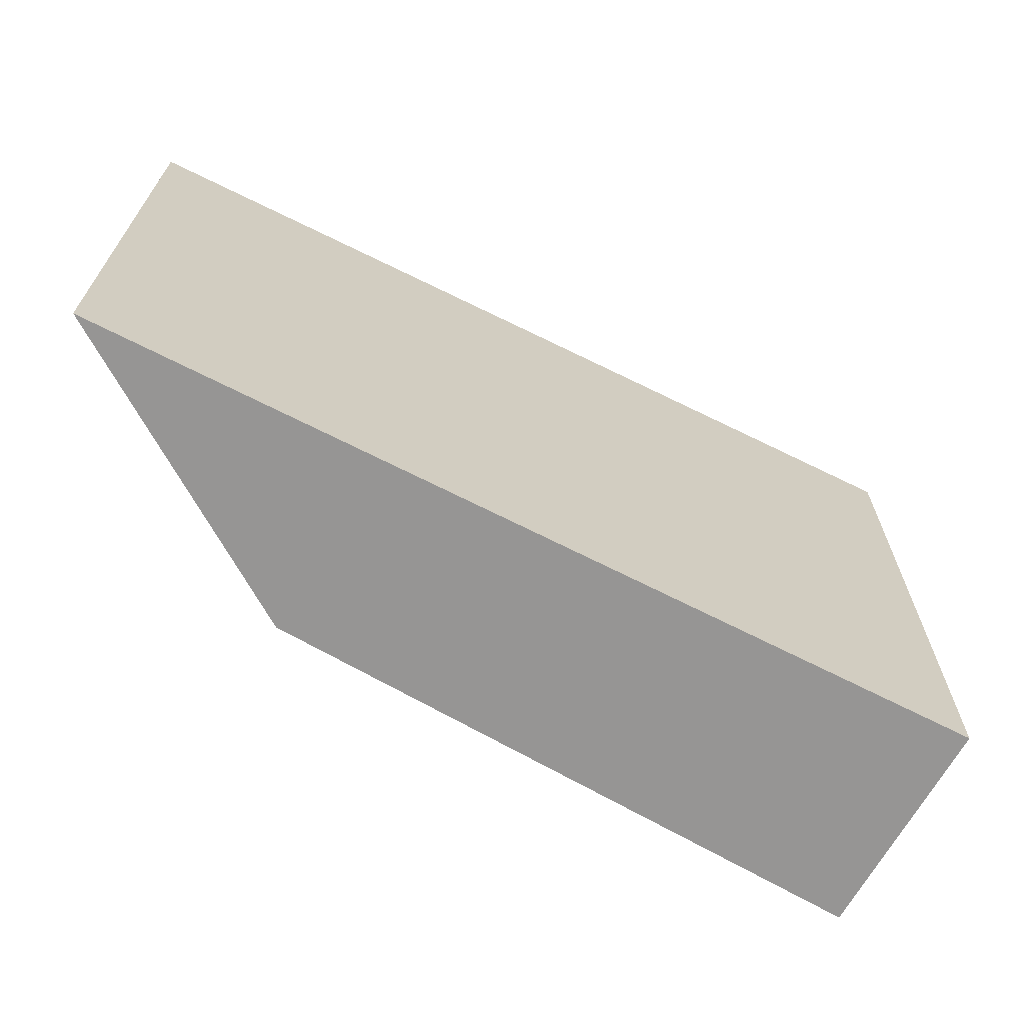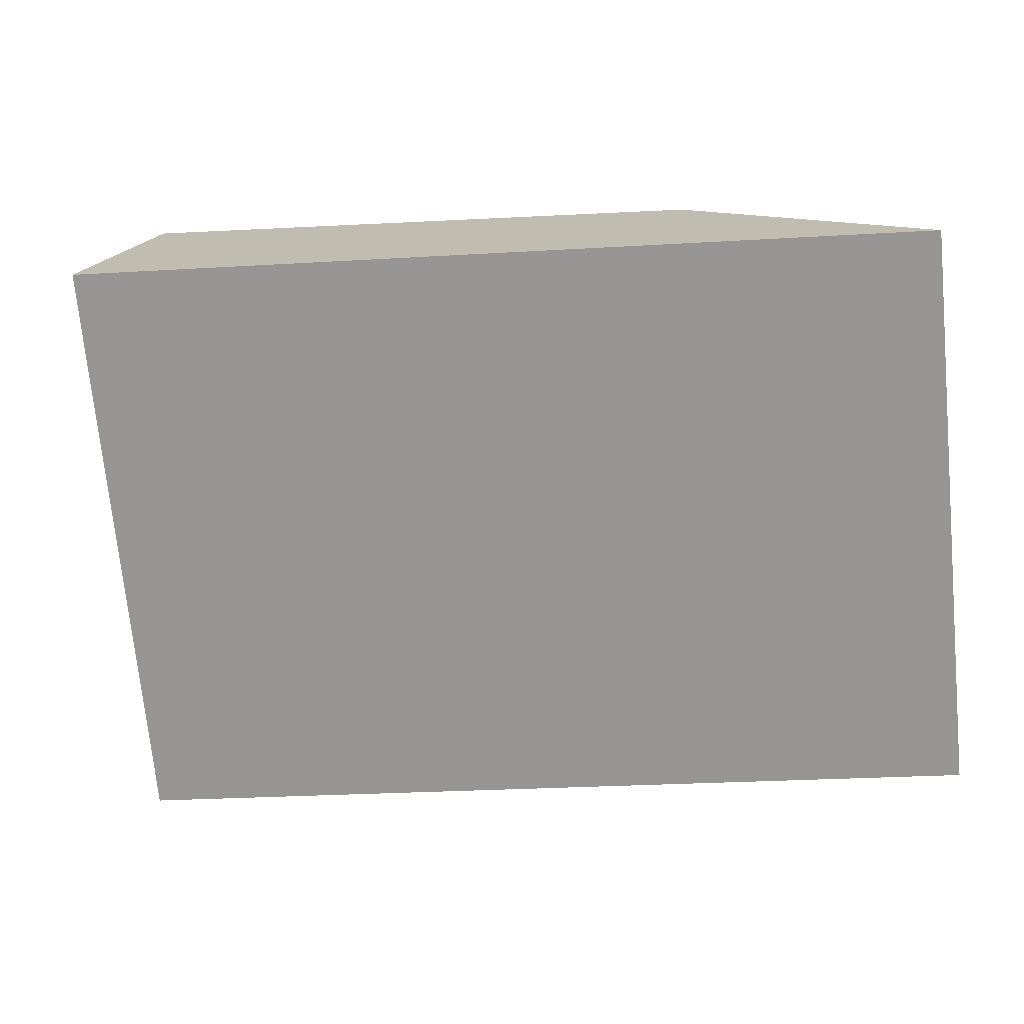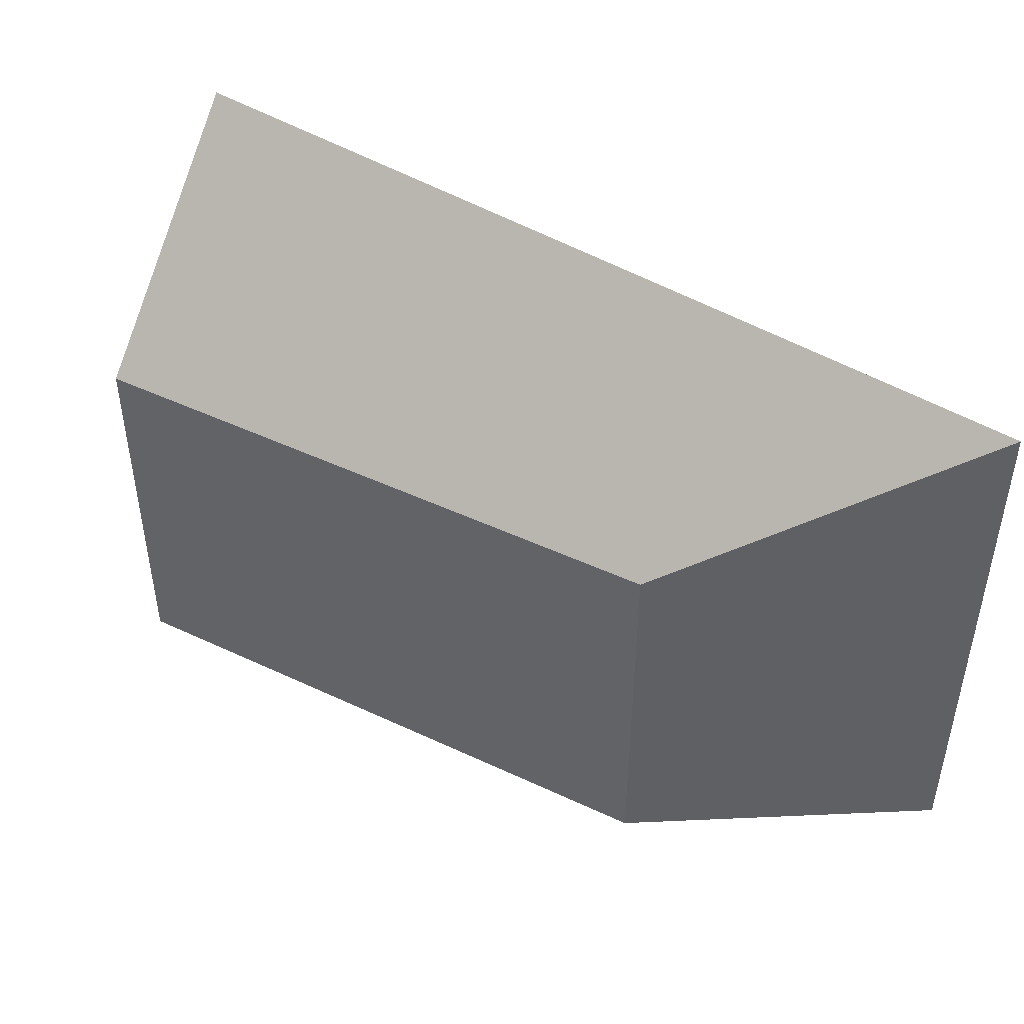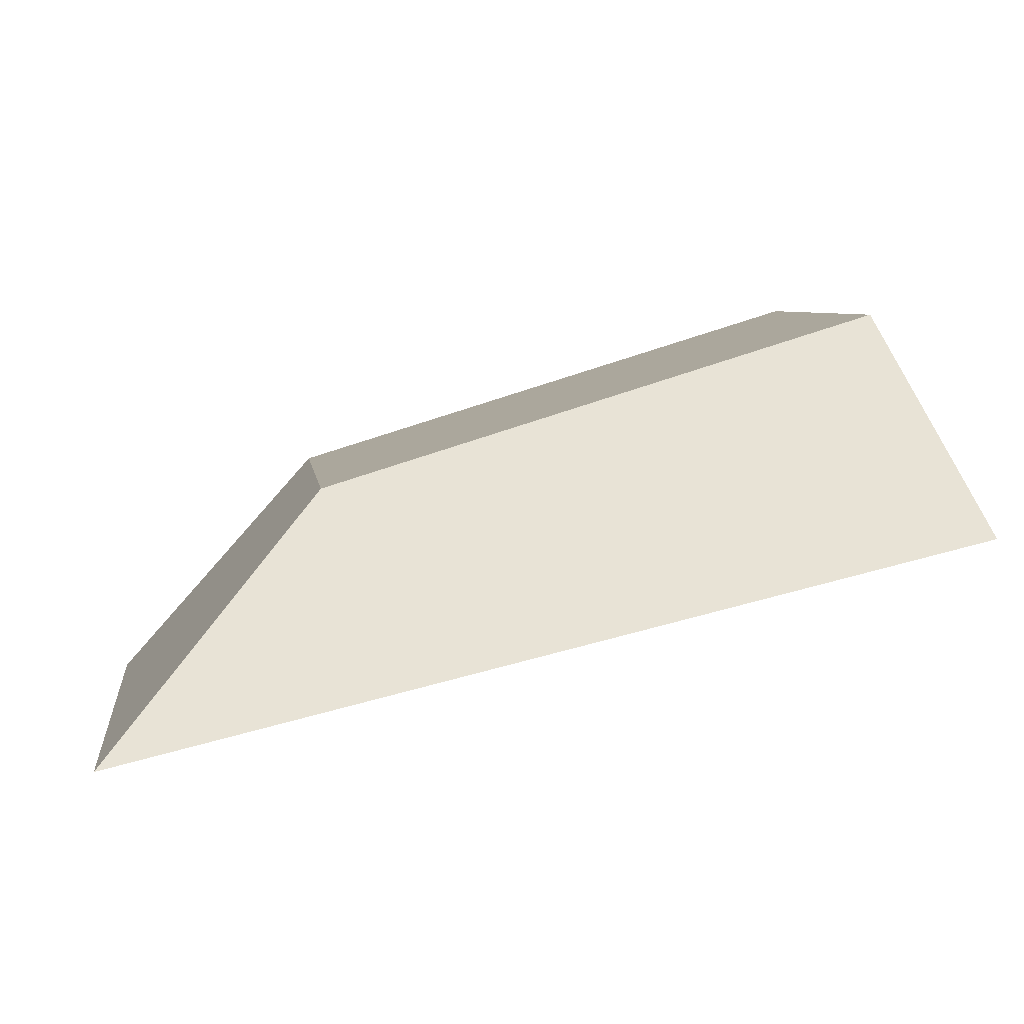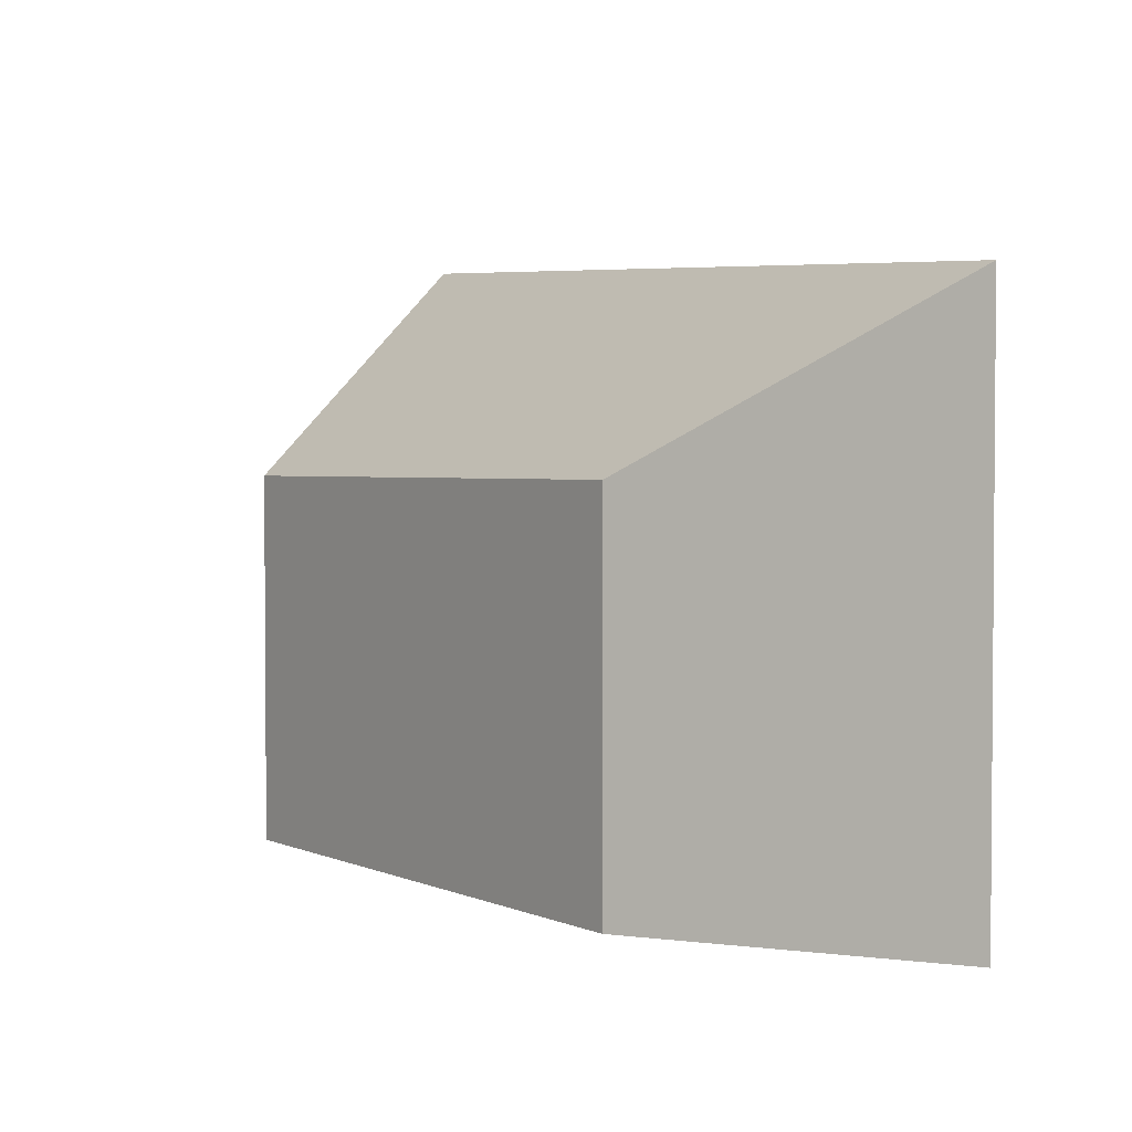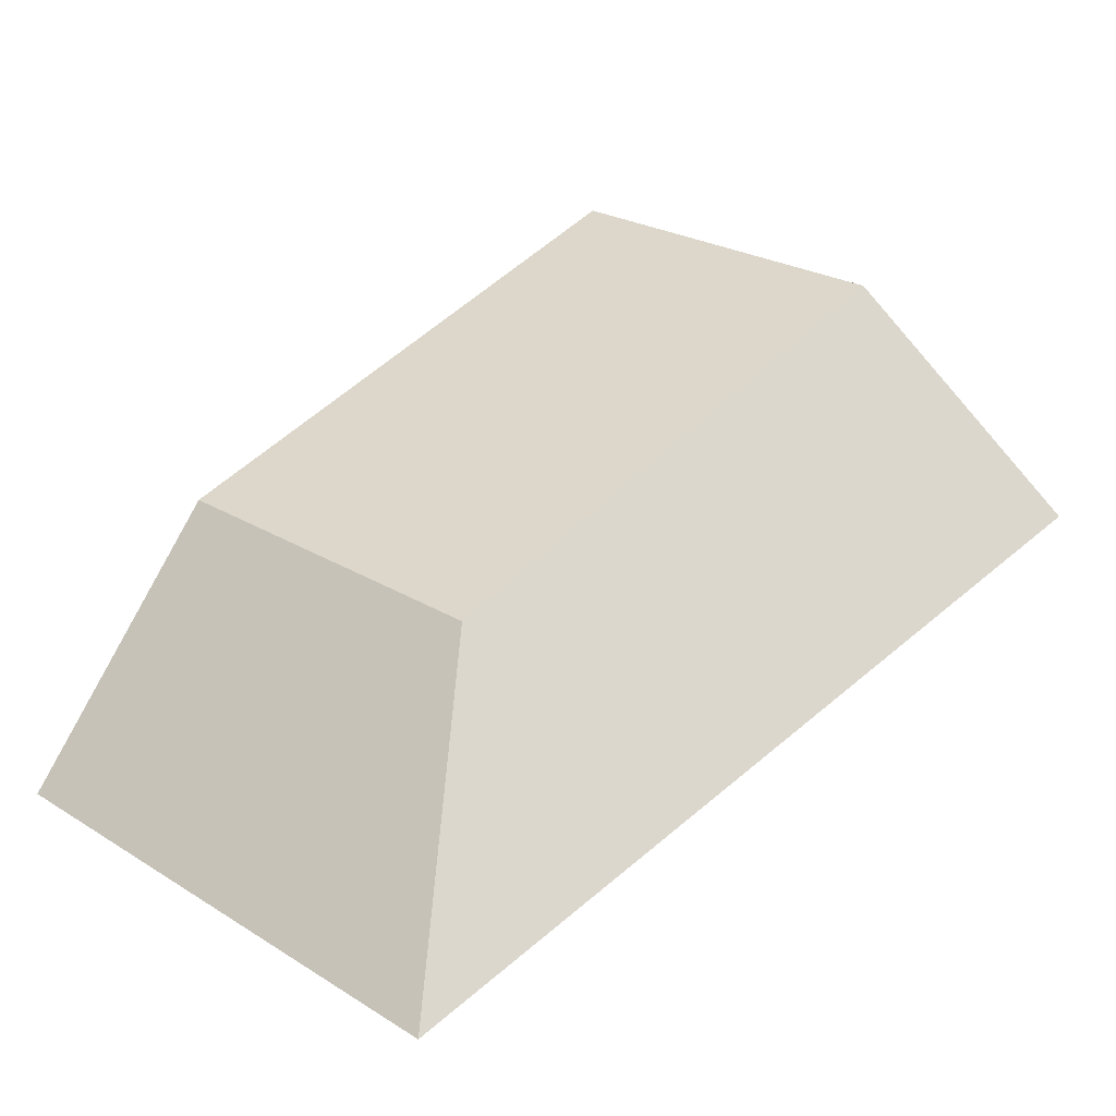
<metadata>
{"format":"obj","ext":"obj","renderer":"f3d","projection":"perspective","resolution":1024,"background":"white","views":[{"elev":-67.6,"azim":166.7,"up":"+Y"},{"elev":-72.2,"azim":5.6,"up":"+Z"},{"elev":46.3,"azim":45.3,"up":"+Y"},{"elev":6.2,"azim":172.5,"up":"+Z"},{"elev":2.6,"azim":71.9,"up":"+Y"},{"elev":25.6,"azim":134.1,"up":"+Z"}]}
</metadata>
<code>
v 1.839 -0.056 0.08144
v 1.712 -0.056 0.1202
v 1.712 -0.1404 0.1202
v 1.839 -0.1404 0.08144
v 1.712 -0.056 0.1202
v 1.699 -0.007546 0.07366
v 1.699 -0.1404 0.07366
v 1.712 -0.1404 0.1202
v 1.712 -0.1404 0.1202
v 1.699 -0.1404 0.07366
v 1.888 -0.1404 0.02691
v 1.839 -0.1404 0.08144
v 1.888 -0.0181 0.02691
v 1.839 -0.056 0.08144
v 1.839 -0.1404 0.08144
v 1.888 -0.1404 0.02691
v 1.888 -0.0181 0.02691
v 1.699 -0.007546 0.07366
v 1.712 -0.056 0.1202
v 1.839 -0.056 0.08144
v 1.699 -0.007546 0.07366
v 1.888 -0.0181 0.02691
v 1.888 -0.1404 0.02691
v 1.699 -0.1404 0.07366
f 1 2 3
f 1 3 4
f 5 6 7
f 5 7 8
f 9 10 11
f 9 11 12
f 13 14 15
f 13 15 16
f 17 18 19
f 17 19 20
f 21 22 23
f 21 23 24

</code>
